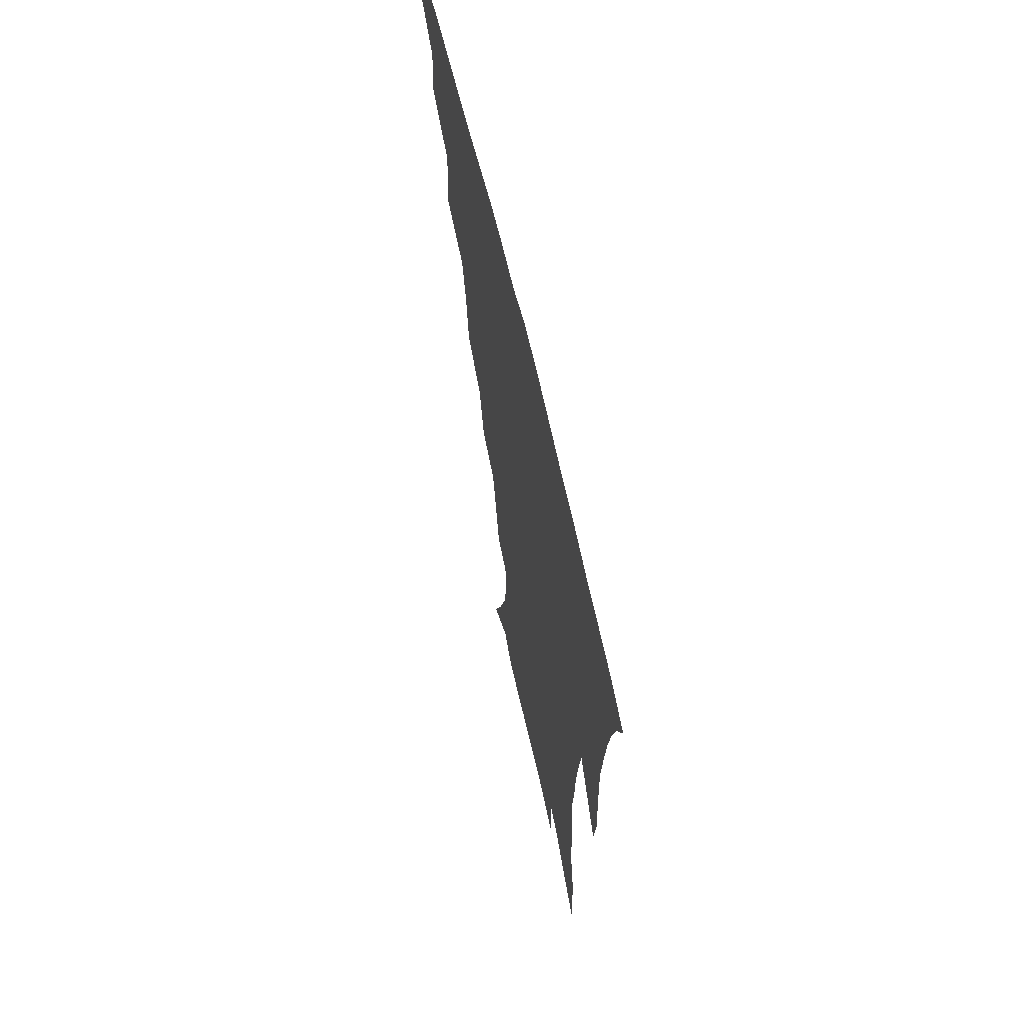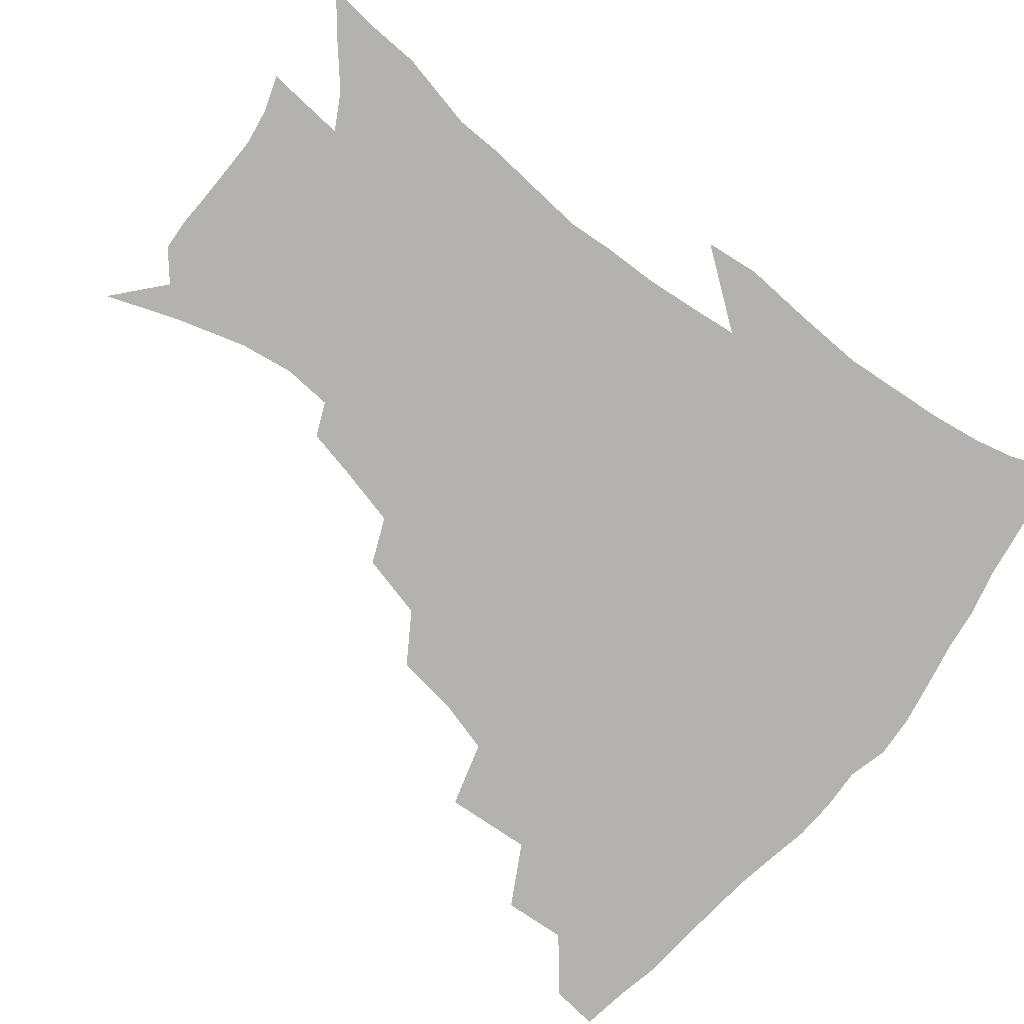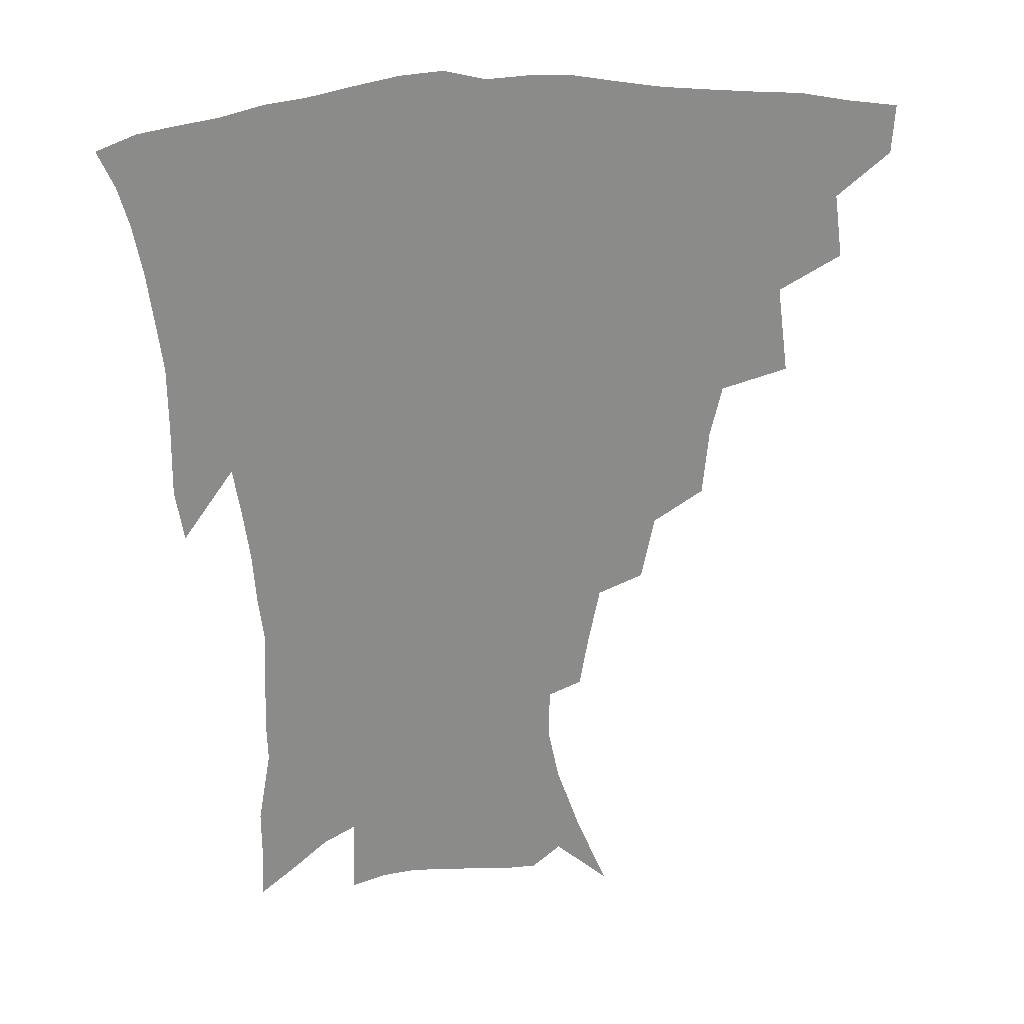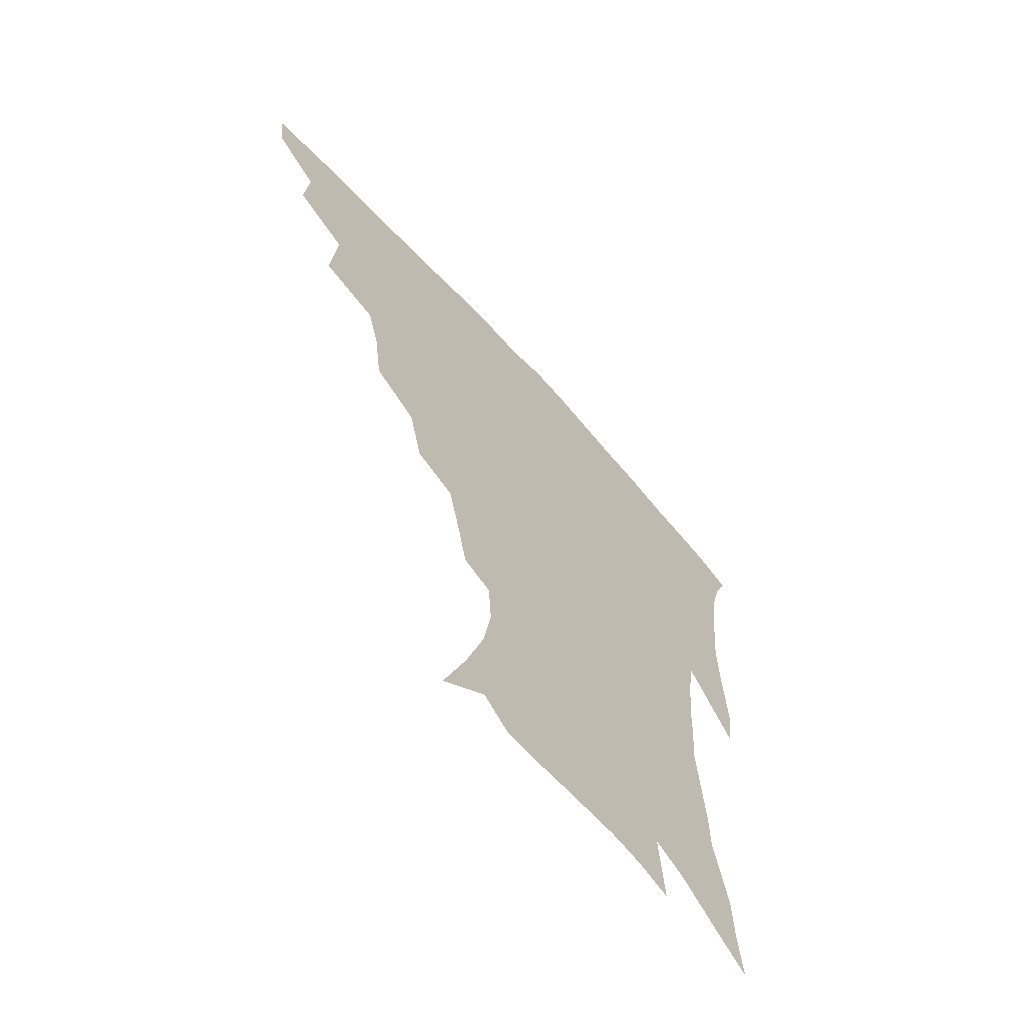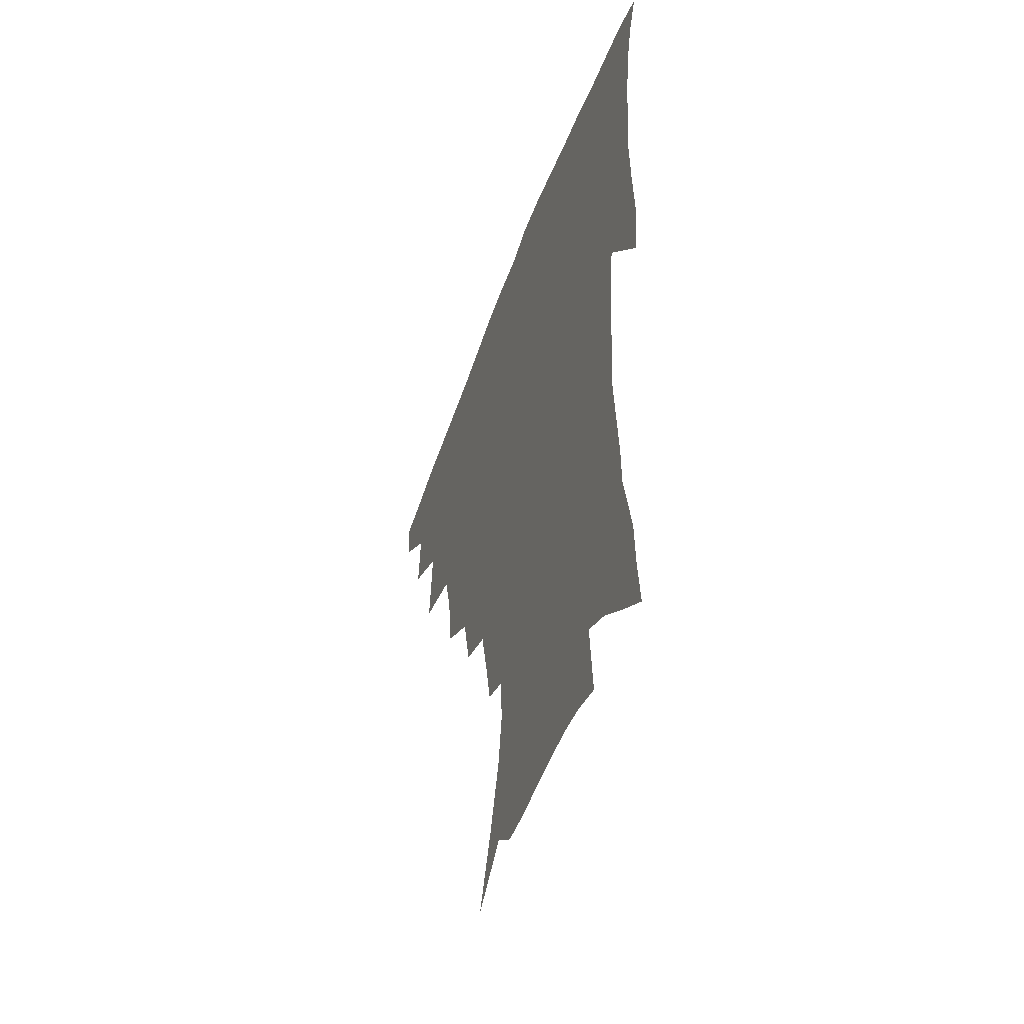
<metadata>
{"format":"obj","ext":"obj","renderer":"f3d","projection":"perspective","resolution":1024,"background":"white","views":[{"elev":65.5,"azim":76.9,"up":"+Y"},{"elev":-79.8,"azim":51.2,"up":"+Z"},{"elev":-63.7,"azim":-177.6,"up":"+Z"},{"elev":-65.1,"azim":-48.1,"up":"+Y"},{"elev":-51.4,"azim":70.6,"up":"+Y"}]}
</metadata>
<code>
v 438.4 412.9 0
v 436.8 428.9 0
v 454.1 377.5 0
v 455.9 398.5 0
v 455.2 415.3 0
v 452.6 431.2 0
v 472 336.8 0
v 474.5 365.9 0
v 474.5 385.8 0
v 472 401.6 0
v 470.3 417.4 0
v 468.1 434.3 0
v 501.4 291 0
v 498.5 313 0
v 493.9 330.3 0
v 492.2 352.7 0
v 491.7 373 0
v 490.3 389.4 0
v 487.7 404.2 0
v 485.5 419.6 0
v 483.6 435.4 0
v 523.4 258.1 0
v 518.2 279.9 0
v 513.6 298.7 0
v 513.8 328.5 0
v 509 340.6 0
v 508.6 361.3 0
v 506.6 376.6 0
v 504.7 391.5 0
v 502.9 406.2 0
v 501.1 420.8 0
v 498.8 436.8 0
v 547 214.2 0
v 543.4 231.2 0
v 538.6 251.4 0
v 533.8 272.7 0
v 529.8 291.3 0
v 527.8 313.8 0
v 526.5 334.3 0
v 523.3 347.3 0
v 523.4 366.2 0
v 521.1 379.7 0
v 519.2 393.8 0
v 517.3 408.2 0
v 515.5 422.9 0
v 513.6 438.3 0
v 540 126.3 0
v 549.2 151.2 0
v 556.3 174.2 0
v 559.2 192.6 0
v 558.2 209.2 0
v 555.4 228.3 0
v 551.7 244.5 0
v 548 264 0
v 544.4 281.3 0
v 542.3 303 0
v 540.2 319.7 0
v 538.7 337.1 0
v 537.6 353 0
v 536.8 368.3 0
v 535.3 382 0
v 533.1 395.8 0
v 531.8 409.8 0
v 529.9 424.6 0
v 528 440.7 0
v 557.1 141.1 0
v 564.6 165.7 0
v 568.1 186 0
v 567.7 200.4 0
v 566.4 219.5 0
v 564.1 238.8 0
v 561 254.3 0
v 557.9 270.4 0
v 555.6 289.9 0
v 553.9 308.4 0
v 552.7 325.5 0
v 551.6 341.1 0
v 550.8 356 0
v 550.9 371.5 0
v 549.4 383.9 0
v 547.7 397.2 0
v 546.2 411.2 0
v 544.1 426.9 0
v 542.2 443.3 0
v 567 132.6 0
v 571.1 150.9 0
v 575.9 173.8 0
v 577.3 192.5 0
v 576.7 209.8 0
v 575.1 227.4 0
v 573 244.6 0
v 570.6 260.5 0
v 568.5 278.8 0
v 567 296.9 0
v 565.4 311.8 0
v 564.7 328.6 0
v 564.2 344 0
v 563.4 357.5 0
v 563.3 372.4 0
v 562.4 385 0
v 561.4 398.1 0
v 560.9 411.5 0
v 559.3 426.1 0
v 556.4 444 0
v 577.2 131.9 0
v 583.3 158.7 0
v 585.7 179 0
v 585.7 193.8 0
v 585.4 217 0
v 583.9 229.7 0
v 582.2 247.7 0
v 580.3 264.4 0
v 578.8 282.1 0
v 577.8 300.1 0
v 577.2 316.7 0
v 576.2 329 0
v 576.2 345.2 0
v 576 359.1 0
v 576 372.9 0
v 575.6 385.8 0
v 575.1 398.8 0
v 574.6 412.2 0
v 573.1 426.7 0
v 571.1 443.2 0
v 588.9 132.2 0
v 593.6 161.2 0
v 594.9 181.6 0
v 594.7 197.7 0
v 594 216.7 0
v 592.9 230.8 0
v 591.4 251.2 0
v 590.2 268.5 0
v 589.3 285 0
v 588.6 300.9 0
v 588.4 318.7 0
v 588.4 333 0
v 588.6 347.7 0
v 588.6 360.7 0
v 588.9 373.7 0
v 589.1 386.5 0
v 589 399.2 0
v 588.4 412.4 0
v 586.9 427.9 0
v 584.7 446.6 0
v 601 132.4 0
v 603.6 161.9 0
v 604.1 182.9 0
v 603.8 203.5 0
v 603.1 218 0
v 602.1 235 0
v 600.9 252.6 0
v 600.1 269.3 0
v 599.6 286.2 0
v 599.3 302.6 0
v 599.4 318.9 0
v 599.7 332.5 0
v 600.1 347.2 0
v 600.6 360.1 0
v 601.4 373.8 0
v 602.1 386.7 0
v 602.3 399.4 0
v 601.8 413.1 0
v 601 427.7 0
v 599 445.5 0
v 613.4 132.5 0
v 613.7 161.4 0
v 613.4 182.6 0
v 613.1 199.8 0
v 612.1 218.1 0
v 611.1 237.3 0
v 610.3 255 0
v 610.1 268.7 0
v 609.7 286.6 0
v 609.9 302.2 0
v 610.2 318.3 0
v 611 333.5 0
v 611.6 346.8 0
v 612.6 360.6 0
v 613.6 373.6 0
v 614.8 386.6 0
v 615.5 399 0
v 616 412 0
v 615.3 426.9 0
v 614.3 442.7 0
v 625.5 130.4 0
v 624.2 157.7 0
v 623.2 179.1 0
v 622.4 197.6 0
v 621.1 217.6 0
v 620.3 236.2 0
v 619.9 252 0
v 619.8 268.4 0
v 620 283.7 0
v 620.4 299.6 0
v 621.2 314.9 0
v 621.9 331.9 0
v 622.9 346.2 0
v 624.2 359.2 0
v 625.6 373.1 0
v 627.1 385.8 0
v 628.3 398.2 0
v 629.6 410.9 0
v 630.3 424.4 0
v 630 439.5 0
v 637.2 126.3 0
v 635.1 153.6 0
v 633.3 175.2 0
v 631.8 195.4 0
v 630.5 214.8 0
v 629.5 233.3 0
v 629.8 247.8 0
v 629.4 266.2 0
v 630.2 280.6 0
v 630.9 296.2 0
v 631.9 311.3 0
v 632.8 328.8 0
v 633.9 344.8 0
v 635.8 357.1 0
v 637.4 370.3 0
v 639.2 384.4 0
v 641.6 397.4 0
v 643.3 409.2 0
v 644.5 422.1 0
v 644.3 437.7 0
v 647 146.7 0
v 644.5 167.8 0
v 642.7 187.4 0
v 640.4 209.4 0
v 639.7 226.6 0
v 639.8 241.8 0
v 639.7 259.3 0
v 640.2 275.6 0
v 641 292.7 0
v 642.2 309.3 0
v 643.9 324.1 0
v 645.3 340.2 0
v 647 355.2 0
v 648.9 368.7 0
v 651.1 382.6 0
v 653.4 395.2 0
v 655.6 407.5 0
v 657.8 420.2 0
v 659.8 433.9 0
v 660.3 135 0
v 656.4 159.1 0
v 653.7 180.2 0
v 651.6 199.8 0
v 650.5 217.8 0
v 649.9 234.8 0
v 650.3 250.6 0
v 650.4 268.8 0
v 651.3 285.9 0
v 653 301.9 0
v 655.1 317.7 0
v 656.6 334.4 0
v 658.1 351.4 0
v 660 367 0
v 662.7 379.9 0
v 665.2 393.2 0
v 668 405.1 0
v 670.7 417.6 0
v 673.5 431.8 0
v 673.1 124.4 0
v 671.3 143.2 0
v 670.7 159.5 0
v 665.2 185.9 0
v 664.9 200.8 0
v 663.5 218.9 0
v 662 238.2 0
v 663.3 253 0
v 663.8 271 0
v 665.5 288 0
v 667.6 305.6 0
v 668.6 325.1 0
v 670.7 341.8 0
v 672.4 358.8 0
v 674.3 374.8 0
v 676.7 389.8 0
v 680.1 402.3 0
v 683.1 414.5 0
v 687.2 429.5 0
v 686.8 279.9 0
v 689 298.1 0
v 687.6 322.3 0
v 686.8 345.1 0
v 688.4 363 0
v 690.1 381 0
v 692.6 397.7 0
v 696 411.3 0
v 701.4 424.2 0
f 4 5 1
f 1 5 2
f 5 6 2
f 8 9 3
f 3 9 4
f 9 10 4
f 4 10 5
f 10 11 5
f 5 11 6
f 11 12 6
f 15 16 7
f 7 16 8
f 16 17 8
f 8 17 9
f 17 18 9
f 9 18 10
f 18 19 10
f 10 19 11
f 19 20 11
f 11 20 12
f 20 21 12
f 23 24 13
f 13 24 14
f 24 25 14
f 14 25 15
f 25 26 15
f 15 26 16
f 26 27 16
f 16 27 17
f 27 28 17
f 17 28 18
f 28 29 18
f 18 29 19
f 29 30 19
f 19 30 20
f 30 31 20
f 20 31 21
f 31 32 21
f 35 36 22
f 22 36 23
f 36 37 23
f 23 37 24
f 37 38 24
f 24 38 25
f 38 39 25
f 25 39 26
f 39 40 26
f 26 40 27
f 40 41 27
f 27 41 28
f 41 42 28
f 28 42 29
f 42 43 29
f 29 43 30
f 43 44 30
f 30 44 31
f 44 45 31
f 31 45 32
f 45 46 32
f 51 52 33
f 33 52 34
f 52 53 34
f 34 53 35
f 53 54 35
f 35 54 36
f 54 55 36
f 36 55 37
f 55 56 37
f 37 56 38
f 56 57 38
f 38 57 39
f 57 58 39
f 39 58 40
f 58 59 40
f 40 59 41
f 59 60 41
f 41 60 42
f 60 61 42
f 42 61 43
f 61 62 43
f 43 62 44
f 62 63 44
f 44 63 45
f 63 64 45
f 45 64 46
f 64 65 46
f 47 66 48
f 66 67 48
f 48 67 49
f 67 68 49
f 49 68 50
f 68 69 50
f 50 69 51
f 69 70 51
f 51 70 52
f 70 71 52
f 52 71 53
f 71 72 53
f 53 72 54
f 72 73 54
f 54 73 55
f 73 74 55
f 55 74 56
f 74 75 56
f 56 75 57
f 75 76 57
f 57 76 58
f 76 77 58
f 58 77 59
f 77 78 59
f 59 78 60
f 78 79 60
f 60 79 61
f 79 80 61
f 61 80 62
f 80 81 62
f 62 81 63
f 81 82 63
f 63 82 64
f 82 83 64
f 64 83 65
f 83 84 65
f 85 86 66
f 66 86 67
f 86 87 67
f 67 87 68
f 87 88 68
f 68 88 69
f 88 89 69
f 69 89 70
f 89 90 70
f 70 90 71
f 90 91 71
f 71 91 72
f 91 92 72
f 72 92 73
f 92 93 73
f 73 93 74
f 93 94 74
f 74 94 75
f 94 95 75
f 75 95 76
f 95 96 76
f 76 96 77
f 96 97 77
f 77 97 78
f 97 98 78
f 78 98 79
f 98 99 79
f 79 99 80
f 99 100 80
f 80 100 81
f 100 101 81
f 81 101 82
f 101 102 82
f 82 102 83
f 102 103 83
f 83 103 84
f 103 104 84
f 85 105 86
f 105 106 86
f 86 106 87
f 106 107 87
f 87 107 88
f 107 108 88
f 88 108 89
f 108 109 89
f 89 109 90
f 109 110 90
f 90 110 91
f 110 111 91
f 91 111 92
f 111 112 92
f 92 112 93
f 112 113 93
f 93 113 94
f 113 114 94
f 94 114 95
f 114 115 95
f 95 115 96
f 115 116 96
f 96 116 97
f 116 117 97
f 97 117 98
f 117 118 98
f 98 118 99
f 118 119 99
f 99 119 100
f 119 120 100
f 100 120 101
f 120 121 101
f 101 121 102
f 121 122 102
f 102 122 103
f 122 123 103
f 103 123 104
f 123 124 104
f 105 125 106
f 125 126 106
f 106 126 107
f 126 127 107
f 107 127 108
f 127 128 108
f 108 128 109
f 128 129 109
f 109 129 110
f 129 130 110
f 110 130 111
f 130 131 111
f 111 131 112
f 131 132 112
f 112 132 113
f 132 133 113
f 113 133 114
f 133 134 114
f 114 134 115
f 134 135 115
f 115 135 116
f 135 136 116
f 116 136 117
f 136 137 117
f 117 137 118
f 137 138 118
f 118 138 119
f 138 139 119
f 119 139 120
f 139 140 120
f 120 140 121
f 140 141 121
f 121 141 122
f 141 142 122
f 122 142 123
f 142 143 123
f 123 143 124
f 143 144 124
f 125 145 126
f 145 146 126
f 126 146 127
f 146 147 127
f 127 147 128
f 147 148 128
f 128 148 129
f 148 149 129
f 129 149 130
f 149 150 130
f 130 150 131
f 150 151 131
f 131 151 132
f 151 152 132
f 132 152 133
f 152 153 133
f 133 153 134
f 153 154 134
f 134 154 135
f 154 155 135
f 135 155 136
f 155 156 136
f 136 156 137
f 156 157 137
f 137 157 138
f 157 158 138
f 138 158 139
f 158 159 139
f 139 159 140
f 159 160 140
f 140 160 141
f 160 161 141
f 141 161 142
f 161 162 142
f 142 162 143
f 162 163 143
f 143 163 144
f 163 164 144
f 145 165 146
f 165 166 146
f 146 166 147
f 166 167 147
f 147 167 148
f 167 168 148
f 148 168 149
f 168 169 149
f 149 169 150
f 169 170 150
f 150 170 151
f 170 171 151
f 151 171 152
f 171 172 152
f 152 172 153
f 172 173 153
f 153 173 154
f 173 174 154
f 154 174 155
f 174 175 155
f 155 175 156
f 175 176 156
f 156 176 157
f 176 177 157
f 157 177 158
f 177 178 158
f 158 178 159
f 178 179 159
f 159 179 160
f 179 180 160
f 160 180 161
f 180 181 161
f 161 181 162
f 181 182 162
f 162 182 163
f 182 183 163
f 163 183 164
f 183 184 164
f 165 185 166
f 185 186 166
f 166 186 167
f 186 187 167
f 167 187 168
f 187 188 168
f 168 188 169
f 188 189 169
f 169 189 170
f 189 190 170
f 170 190 171
f 190 191 171
f 171 191 172
f 191 192 172
f 172 192 173
f 192 193 173
f 173 193 174
f 193 194 174
f 174 194 175
f 194 195 175
f 175 195 176
f 195 196 176
f 176 196 177
f 196 197 177
f 177 197 178
f 197 198 178
f 178 198 179
f 198 199 179
f 179 199 180
f 199 200 180
f 180 200 181
f 200 201 181
f 181 201 182
f 201 202 182
f 182 202 183
f 202 203 183
f 183 203 184
f 203 204 184
f 185 205 186
f 205 206 186
f 186 206 187
f 206 207 187
f 187 207 188
f 207 208 188
f 188 208 189
f 208 209 189
f 189 209 190
f 209 210 190
f 190 210 191
f 210 211 191
f 191 211 192
f 211 212 192
f 192 212 193
f 212 213 193
f 193 213 194
f 213 214 194
f 194 214 195
f 214 215 195
f 195 215 196
f 215 216 196
f 196 216 197
f 216 217 197
f 197 217 198
f 217 218 198
f 198 218 199
f 218 219 199
f 199 219 200
f 219 220 200
f 200 220 201
f 220 221 201
f 201 221 202
f 221 222 202
f 202 222 203
f 222 223 203
f 203 223 204
f 223 224 204
f 206 225 207
f 225 226 207
f 207 226 208
f 226 227 208
f 208 227 209
f 227 228 209
f 209 228 210
f 228 229 210
f 210 229 211
f 229 230 211
f 211 230 212
f 230 231 212
f 212 231 213
f 231 232 213
f 213 232 214
f 232 233 214
f 214 233 215
f 233 234 215
f 215 234 216
f 234 235 216
f 216 235 217
f 235 236 217
f 217 236 218
f 236 237 218
f 218 237 219
f 237 238 219
f 219 238 220
f 238 239 220
f 220 239 221
f 239 240 221
f 221 240 222
f 240 241 222
f 222 241 223
f 241 242 223
f 223 242 224
f 242 243 224
f 225 244 226
f 244 245 226
f 226 245 227
f 245 246 227
f 227 246 228
f 246 247 228
f 228 247 229
f 247 248 229
f 229 248 230
f 248 249 230
f 230 249 231
f 249 250 231
f 231 250 232
f 250 251 232
f 232 251 233
f 251 252 233
f 233 252 234
f 252 253 234
f 234 253 235
f 253 254 235
f 235 254 236
f 254 255 236
f 236 255 237
f 255 256 237
f 237 256 238
f 256 257 238
f 238 257 239
f 257 258 239
f 239 258 240
f 258 259 240
f 240 259 241
f 259 260 241
f 241 260 242
f 260 261 242
f 242 261 243
f 261 262 243
f 244 263 245
f 263 264 245
f 245 264 246
f 264 265 246
f 246 265 247
f 265 266 247
f 247 266 248
f 266 267 248
f 248 267 249
f 267 268 249
f 249 268 250
f 268 269 250
f 250 269 251
f 269 270 251
f 251 270 252
f 270 271 252
f 252 271 253
f 271 272 253
f 253 272 254
f 272 273 254
f 254 273 255
f 273 274 255
f 255 274 256
f 274 275 256
f 256 275 257
f 275 276 257
f 257 276 258
f 276 277 258
f 258 277 259
f 277 278 259
f 259 278 260
f 278 279 260
f 260 279 261
f 279 280 261
f 261 280 262
f 280 281 262
f 273 282 274
f 282 283 274
f 274 283 275
f 283 284 275
f 275 284 276
f 284 285 276
f 276 285 277
f 285 286 277
f 277 286 278
f 286 287 278
f 278 287 279
f 287 288 279
f 279 288 280
f 288 289 280
f 280 289 281
f 289 290 281

</code>
